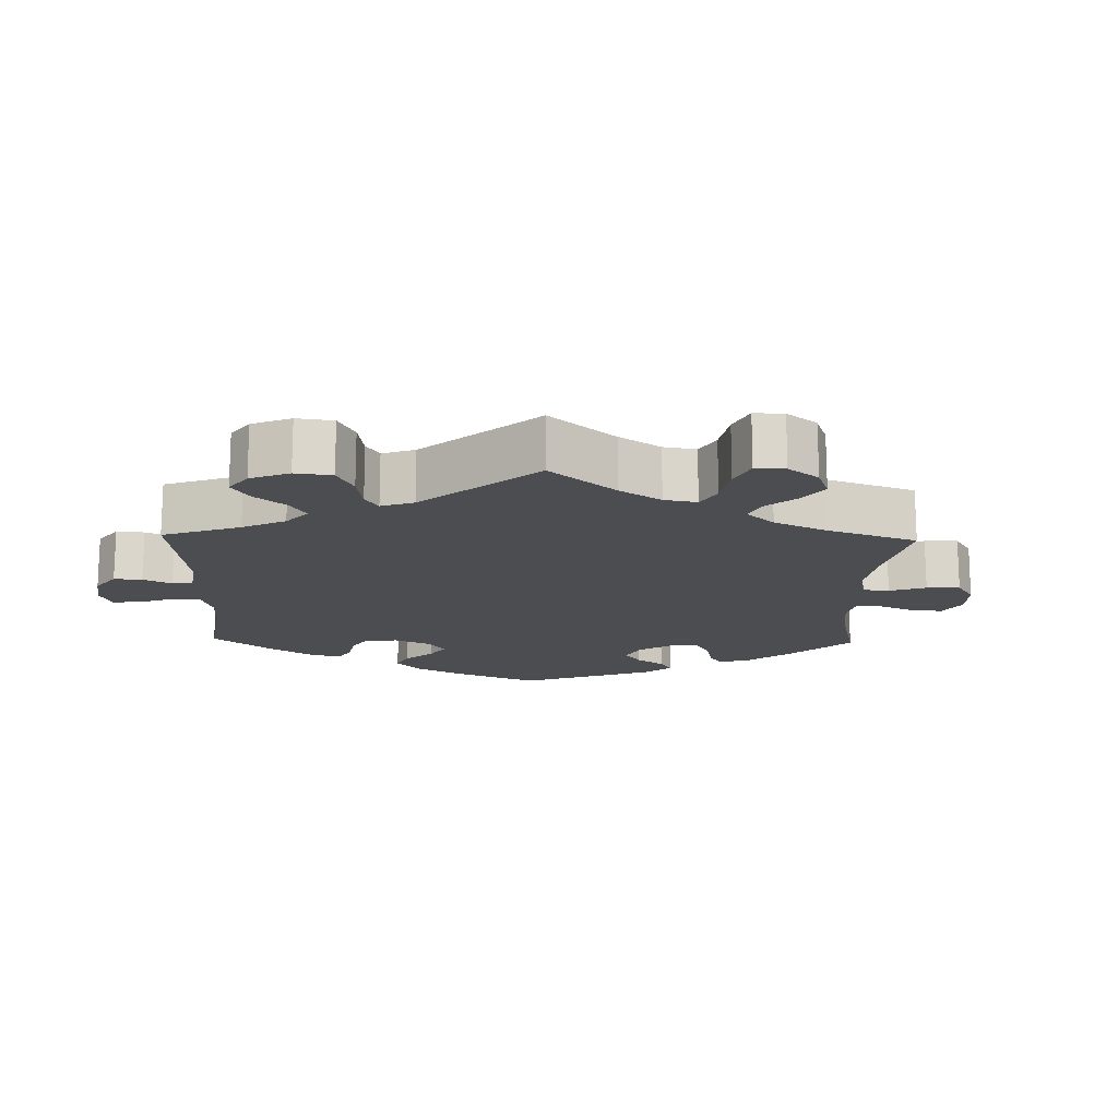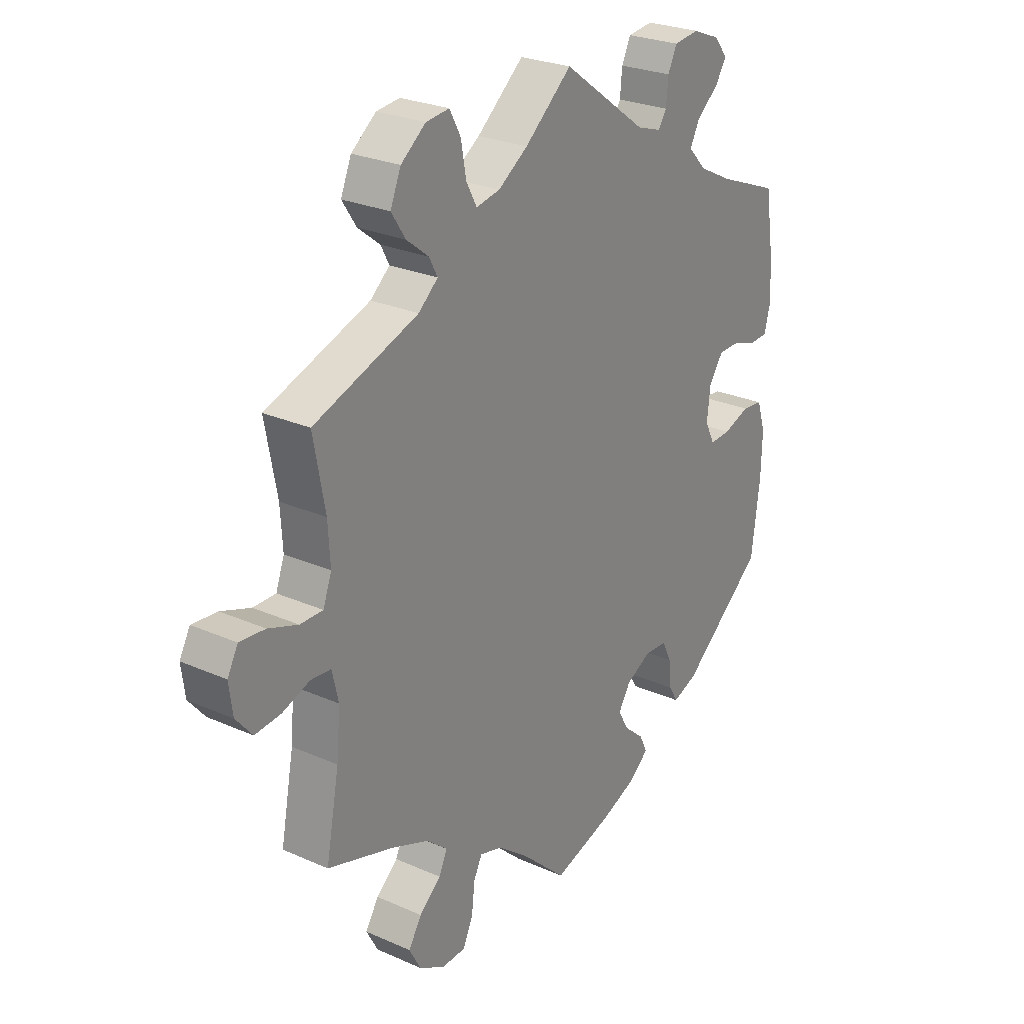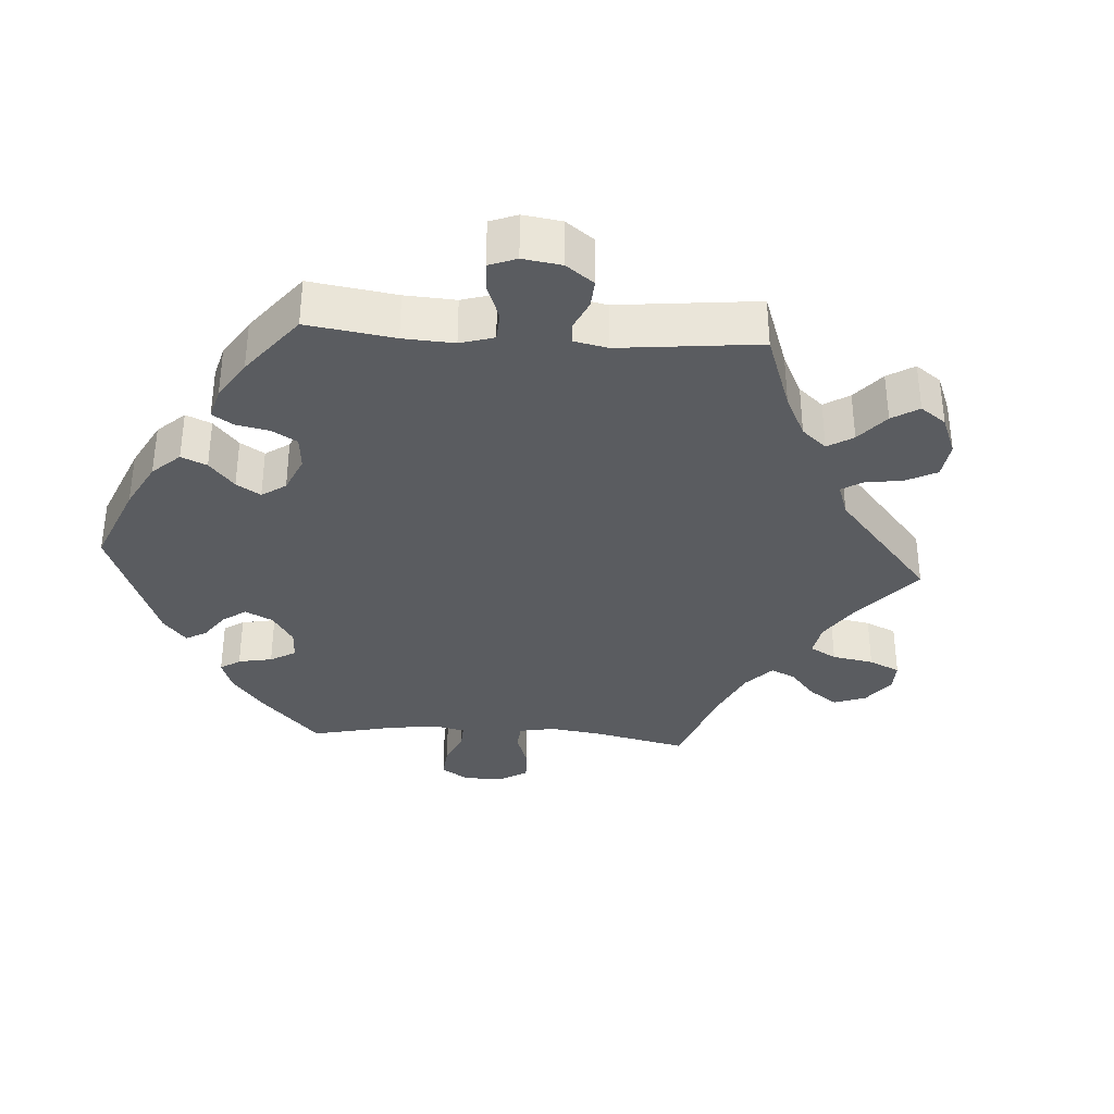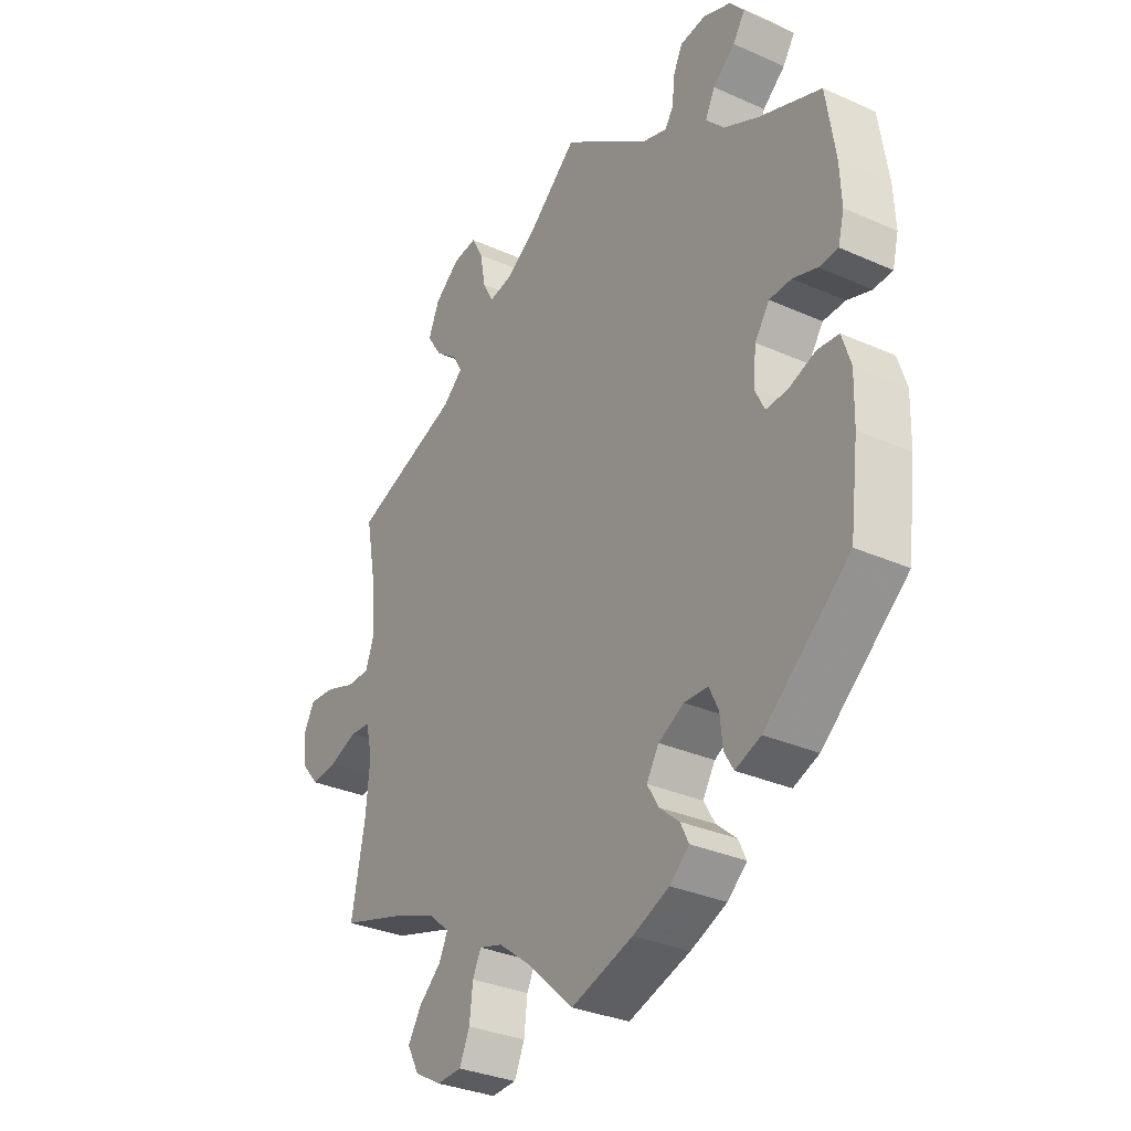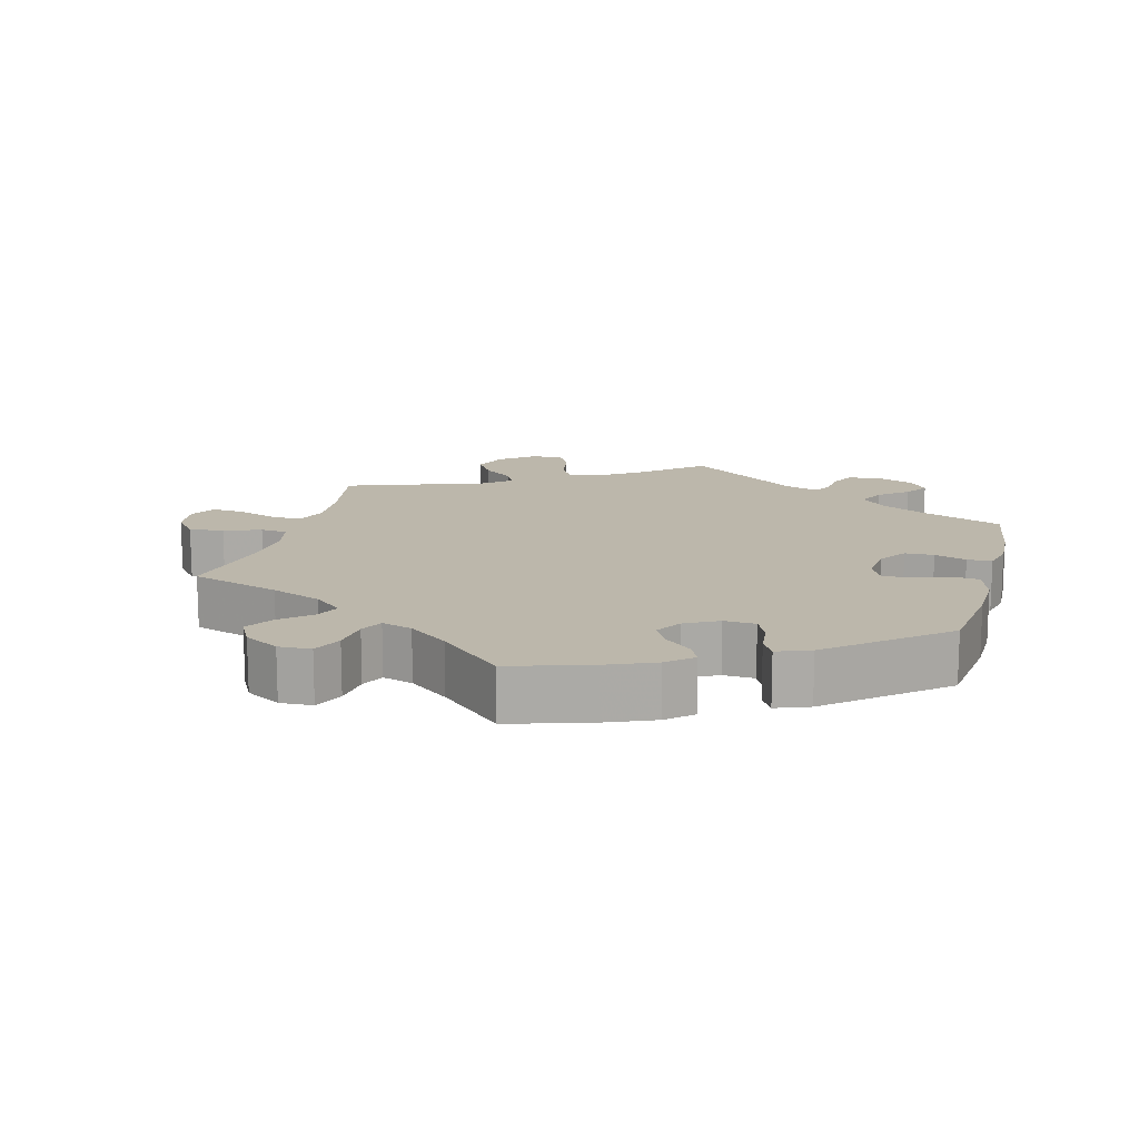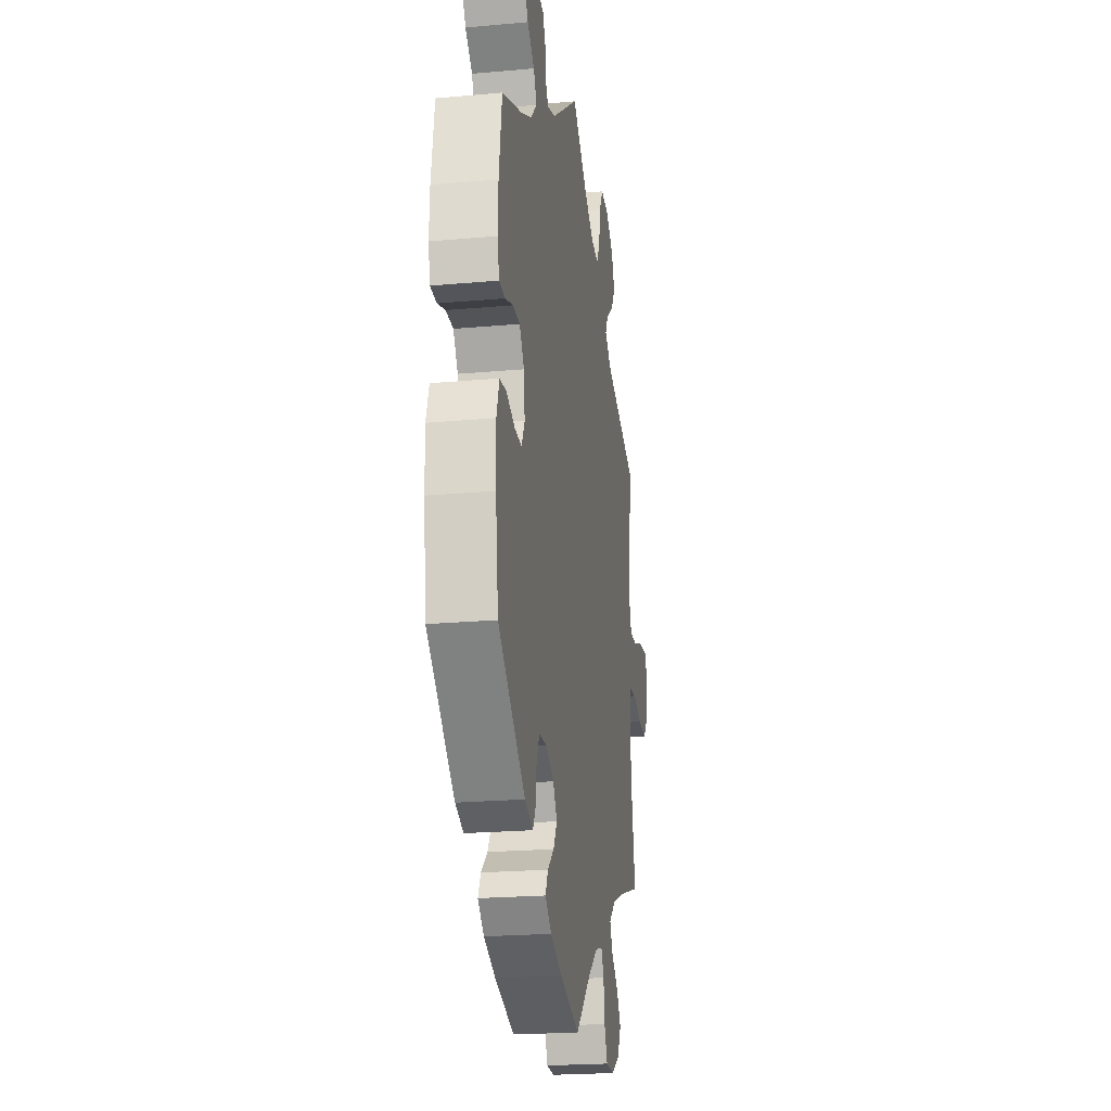
<metadata>
{"format":"obj","ext":"obj","renderer":"f3d","projection":"perspective","resolution":1024,"background":"white","views":[{"elev":-15.7,"azim":58.4,"up":"+Y"},{"elev":26.0,"azim":125.2,"up":"+Z"},{"elev":-34.4,"azim":-33.9,"up":"+Y"},{"elev":-32.0,"azim":-122.1,"up":"+Z"},{"elev":14.5,"azim":-165.0,"up":"+Y"},{"elev":-21.8,"azim":-81.0,"up":"+Z"}]}
</metadata>
<code>
v 0.479 0.07 0.171
v 0.475 0.07 0.102
v 0.491 0.07 0.058
v 0.534 0.07 0.058
v 0.59 0.07 0.078
v 0.638 0.07 0.082
v 0.658 0.07 0.045
v 0.651 0.07 -0.008
v 0.62 0.07 -0.045
v 0.571 0.07 -0.04
v 0.519 0.07 -0.021
v 0.481 0.07 -0.024
v 0.469 0.07 -0.076
v 0.476 0.07 -0.156
v 0.501 0.07 -0.289
v 0.375 0.07 -0.328
v 0.304 0.07 -0.356
v 0.264 0.07 -0.39
v 0.28 0.07 -0.424
v 0.321 0.07 -0.46
v 0.346 0.07 -0.5
v 0.324 0.07 -0.541
v 0.275 0.07 -0.569
v 0.229 0.07 -0.567
v 0.21 0.07 -0.525
v 0.204 0.07 -0.472
v 0.188 0.07 -0.44
v 0.145 0.07 -0.453
v 0.089 0.07 -0.496
v 0 0.07 -0.578
v -0.114 0.07 -0.542
v -0.181 0.07 -0.514
v -0.217 0.07 -0.483
v -0.202 0.07 -0.452
v -0.165 0.07 -0.42
v -0.144 0.07 -0.384
v -0.167 0.07 -0.347
v -0.214 0.07 -0.322
v -0.258 0.07 -0.324
v -0.275 0.07 -0.36
v -0.28 0.07 -0.408
v -0.297 0.07 -0.437
v -0.344 0.07 -0.419
v -0.501 0.07 -0.289
v -0.517 0.07 -0.163
v -0.519 0.07 -0.087
v -0.503 0.07 -0.037
v -0.464 0.07 -0.033
v -0.414 0.07 -0.051
v -0.374 0.07 -0.053
v -0.356 0.07 -0.016
v -0.362 0.07 0.04
v -0.389 0.07 0.079
v -0.43 0.07 0.08
v -0.475 0.07 0.065
v -0.51 0.07 0.067
v -0.521 0.07 0.111
v -0.518 0.07 0.177
v -0.501 0.07 0.288
v -0.386 0.07 0.333
v -0.322 0.07 0.365
v -0.288 0.07 0.401
v -0.306 0.07 0.437
v -0.347 0.07 0.471
v -0.369 0.07 0.505
v -0.343 0.07 0.537
v -0.292 0.07 0.557
v -0.244 0.07 0.551
v -0.227 0.07 0.515
v -0.223 0.07 0.471
v -0.207 0.07 0.447
v -0.161 0.07 0.462
v -0.001 0.07 0.578
v 0.088 0.07 0.502
v 0.144 0.07 0.464
v 0.189 0.07 0.455
v 0.209 0.07 0.492
v 0.219 0.07 0.547
v 0.24 0.07 0.586
v 0.284 0.07 0.581
v 0.331 0.07 0.544
v 0.351 0.07 0.496
v 0.324 0.07 0.455
v 0.282 0.07 0.422
v 0.266 0.07 0.392
v 0.303 0.07 0.36
v 0.501 0.07 0.289
v 0.479 0 0.171
v 0.475 0 0.102
v 0.491 0 0.058
v 0.534 0 0.058
v 0.59 0 0.078
v 0.638 0 0.082
v 0.658 0 0.045
v 0.651 0 -0.008
v 0.62 0 -0.045
v 0.571 0 -0.04
v 0.519 0 -0.021
v 0.481 0 -0.024
v 0.469 0 -0.076
v 0.476 0 -0.156
v 0.501 0 -0.289
v 0.375 0 -0.328
v 0.304 0 -0.356
v 0.264 0 -0.39
v 0.28 0 -0.424
v 0.321 0 -0.46
v 0.346 0 -0.5
v 0.324 0 -0.541
v 0.275 0 -0.569
v 0.229 0 -0.567
v 0.21 0 -0.525
v 0.204 0 -0.472
v 0.188 0 -0.44
v 0.145 0 -0.453
v 0.089 0 -0.496
v 0 0 -0.578
v -0.114 0 -0.542
v -0.181 0 -0.514
v -0.217 0 -0.483
v -0.202 0 -0.452
v -0.165 0 -0.42
v -0.144 0 -0.384
v -0.167 0 -0.347
v -0.214 0 -0.322
v -0.258 0 -0.324
v -0.275 0 -0.36
v -0.28 0 -0.408
v -0.297 0 -0.437
v -0.344 0 -0.419
v -0.501 0 -0.289
v -0.517 0 -0.163
v -0.519 0 -0.087
v -0.503 0 -0.037
v -0.464 0 -0.033
v -0.414 0 -0.051
v -0.374 0 -0.053
v -0.356 0 -0.016
v -0.362 0 0.04
v -0.389 0 0.079
v -0.43 0 0.08
v -0.475 0 0.065
v -0.51 0 0.067
v -0.521 0 0.111
v -0.518 0 0.177
v -0.501 0 0.288
v -0.386 0 0.333
v -0.322 0 0.365
v -0.288 0 0.401
v -0.306 0 0.437
v -0.347 0 0.471
v -0.369 0 0.505
v -0.343 0 0.537
v -0.292 0 0.557
v -0.244 0 0.551
v -0.227 0 0.515
v -0.223 0 0.471
v -0.207 0 0.447
v -0.161 0 0.462
v -0.001 0 0.578
v 0.088 0 0.502
v 0.144 0 0.464
v 0.189 0 0.455
v 0.209 0 0.492
v 0.219 0 0.547
v 0.24 0 0.586
v 0.284 0 0.581
v 0.331 0 0.544
v 0.351 0 0.496
v 0.324 0 0.455
v 0.282 0 0.422
v 0.266 0 0.392
v 0.303 0 0.36
v 0.501 0 0.289
f 86 87 1
f 85 86 1 2
f 81 82 83 84
f 81 84 85
f 80 81 85
f 77 78 79 80
f 76 77 80 85
f 75 76 85 2
f 72 73 74
f 71 72 74 75
f 67 68 69 70
f 67 70 71
f 66 67 71
f 63 64 65 66
f 62 63 66 71
f 61 62 71 75
f 57 58 59 60
f 54 55 56 57
f 53 54 57 60
f 52 53 60 61
f 46 47 48 49
f 46 49 50
f 45 46 50
f 44 45 50
f 43 44 50
f 40 41 42 43
f 39 40 43 50
f 38 39 50 51
f 32 33 34 35
f 32 35 36
f 29 30 31 32
f 28 29 32 36
f 27 28 36 37
f 23 24 25 26
f 23 26 27
f 22 23 27
f 19 20 21 22
f 18 19 22 27
f 17 18 27 37
f 14 15 16
f 13 14 16 17
f 12 13 17 37
f 8 9 10 11
f 8 11 12
f 7 8 12
f 4 5 6 7
f 3 4 7 12
f 51 52 61 75
f 37 38 51 75
f 12 37 75
f 2 3 12 75
f 88 174 173
f 89 88 173 172
f 171 170 169 168
f 172 171 168
f 172 168 167
f 167 166 165 164
f 172 167 164 163
f 89 172 163 162
f 161 160 159
f 162 161 159 158
f 157 156 155 154
f 158 157 154
f 158 154 153
f 153 152 151 150
f 158 153 150 149
f 162 158 149 148
f 147 146 145 144
f 144 143 142 141
f 147 144 141 140
f 148 147 140 139
f 136 135 134 133
f 137 136 133
f 137 133 132
f 137 132 131
f 137 131 130
f 130 129 128 127
f 137 130 127 126
f 138 137 126 125
f 122 121 120 119
f 123 122 119
f 119 118 117 116
f 123 119 116 115
f 124 123 115 114
f 113 112 111 110
f 114 113 110
f 114 110 109
f 109 108 107 106
f 114 109 106 105
f 124 114 105 104
f 103 102 101
f 104 103 101 100
f 124 104 100 99
f 98 97 96 95
f 99 98 95
f 99 95 94
f 94 93 92 91
f 99 94 91 90
f 162 148 139 138
f 162 138 125 124
f 162 124 99
f 162 99 90 89
f 1 88 89 2
f 2 89 90 3
f 3 90 91 4
f 4 91 92 5
f 5 92 93 6
f 6 93 94 7
f 7 94 95 8
f 8 95 96 9
f 9 96 97 10
f 10 97 98 11
f 11 98 99 12
f 12 99 100 13
f 13 100 101 14
f 14 101 102 15
f 15 102 103 16
f 16 103 104 17
f 17 104 105 18
f 18 105 106 19
f 19 106 107 20
f 20 107 108 21
f 21 108 109 22
f 22 109 110 23
f 23 110 111 24
f 24 111 112 25
f 25 112 113 26
f 26 113 114 27
f 27 114 115 28
f 28 115 116 29
f 29 116 117 30
f 30 117 118 31
f 31 118 119 32
f 32 119 120 33
f 33 120 121 34
f 34 121 122 35
f 35 122 123 36
f 36 123 124 37
f 37 124 125 38
f 38 125 126 39
f 39 126 127 40
f 40 127 128 41
f 41 128 129 42
f 42 129 130 43
f 43 130 131 44
f 44 131 132 45
f 45 132 133 46
f 46 133 134 47
f 47 134 135 48
f 48 135 136 49
f 49 136 137 50
f 50 137 138 51
f 51 138 139 52
f 52 139 140 53
f 53 140 141 54
f 54 141 142 55
f 55 142 143 56
f 56 143 144 57
f 57 144 145 58
f 58 145 146 59
f 59 146 147 60
f 60 147 148 61
f 61 148 149 62
f 62 149 150 63
f 63 150 151 64
f 64 151 152 65
f 65 152 153 66
f 66 153 154 67
f 67 154 155 68
f 68 155 156 69
f 69 156 157 70
f 70 157 158 71
f 71 158 159 72
f 72 159 160 73
f 73 160 161 74
f 74 161 162 75
f 75 162 163 76
f 76 163 164 77
f 77 164 165 78
f 78 165 166 79
f 79 166 167 80
f 80 167 168 81
f 81 168 169 82
f 82 169 170 83
f 83 170 171 84
f 84 171 172 85
f 85 172 173 86
f 86 173 174 87
f 87 174 88 1

</code>
